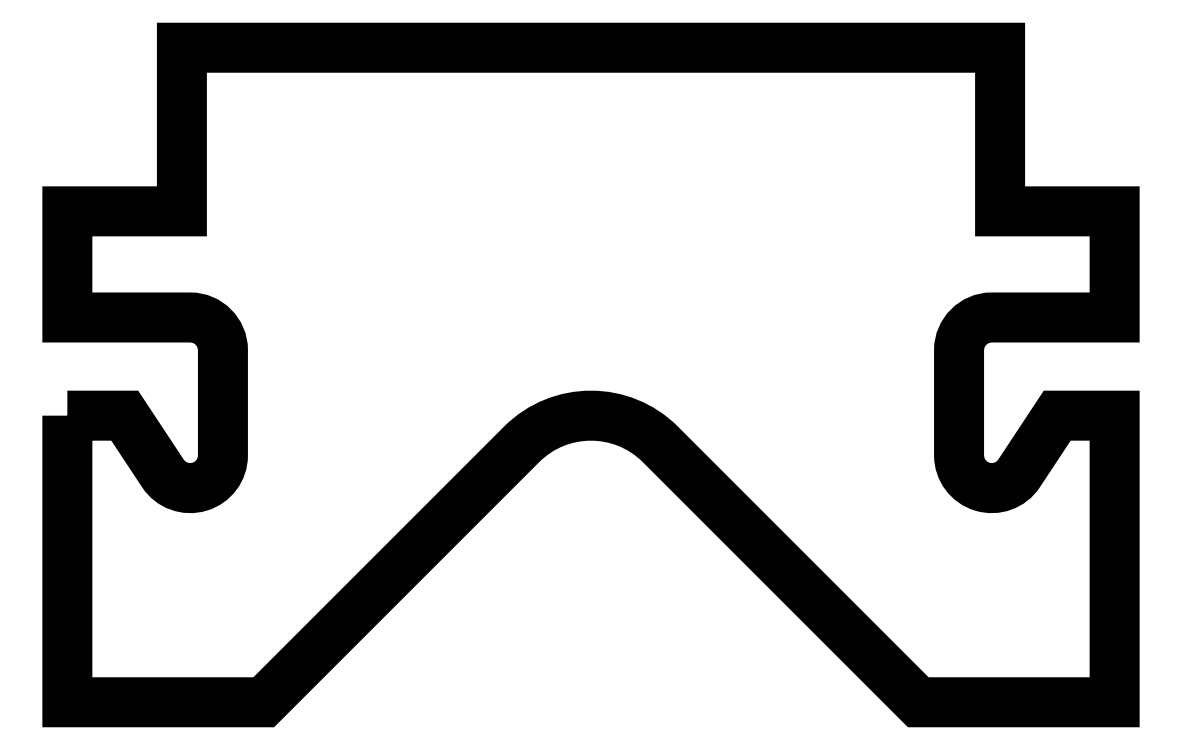
<metadata>
{"format":"dxf","ext":"dxf","renderer":"ezdxf+matplotlib","layout":"modelspace","background":"white","min_lineweight":24,"dpi":150}
</metadata>
<code>
0
SECTION
2
ENTITIES
0
LWPOLYLINE
8
0
90
26
70
1
43
0
10
-16
20
-8.743
10
-14.25
20
-8.743
10
-13.08
20
-10.51
42
0.7437
10
-11.25
20
-9.956
10
-11.25
20
-6.743
42
0.4142
10
-12.25
20
-5.743
10
-16
20
-5.743
10
-16
20
-2.5
10
-12.5
20
-2.5
10
-12.5
20
2.5
10
12.5
20
2.5
10
12.5
20
-2.5
10
16
20
-2.5
10
16
20
-5.743
10
12.25
20
-5.743
42
0.4142
10
11.25
20
-6.743
10
11.25
20
-9.956
42
0.7437
10
13.08
20
-10.51
10
14.25
20
-8.743
10
16
20
-8.743
10
16
20
-17.5
10
10
20
-17.5
10
2.121
20
-9.621
42
0.4142
10
-2.121
20
-9.621
10
-10
20
-17.5
10
-16
20
-17.5
0
ENDSEC
0
EOF

</code>
